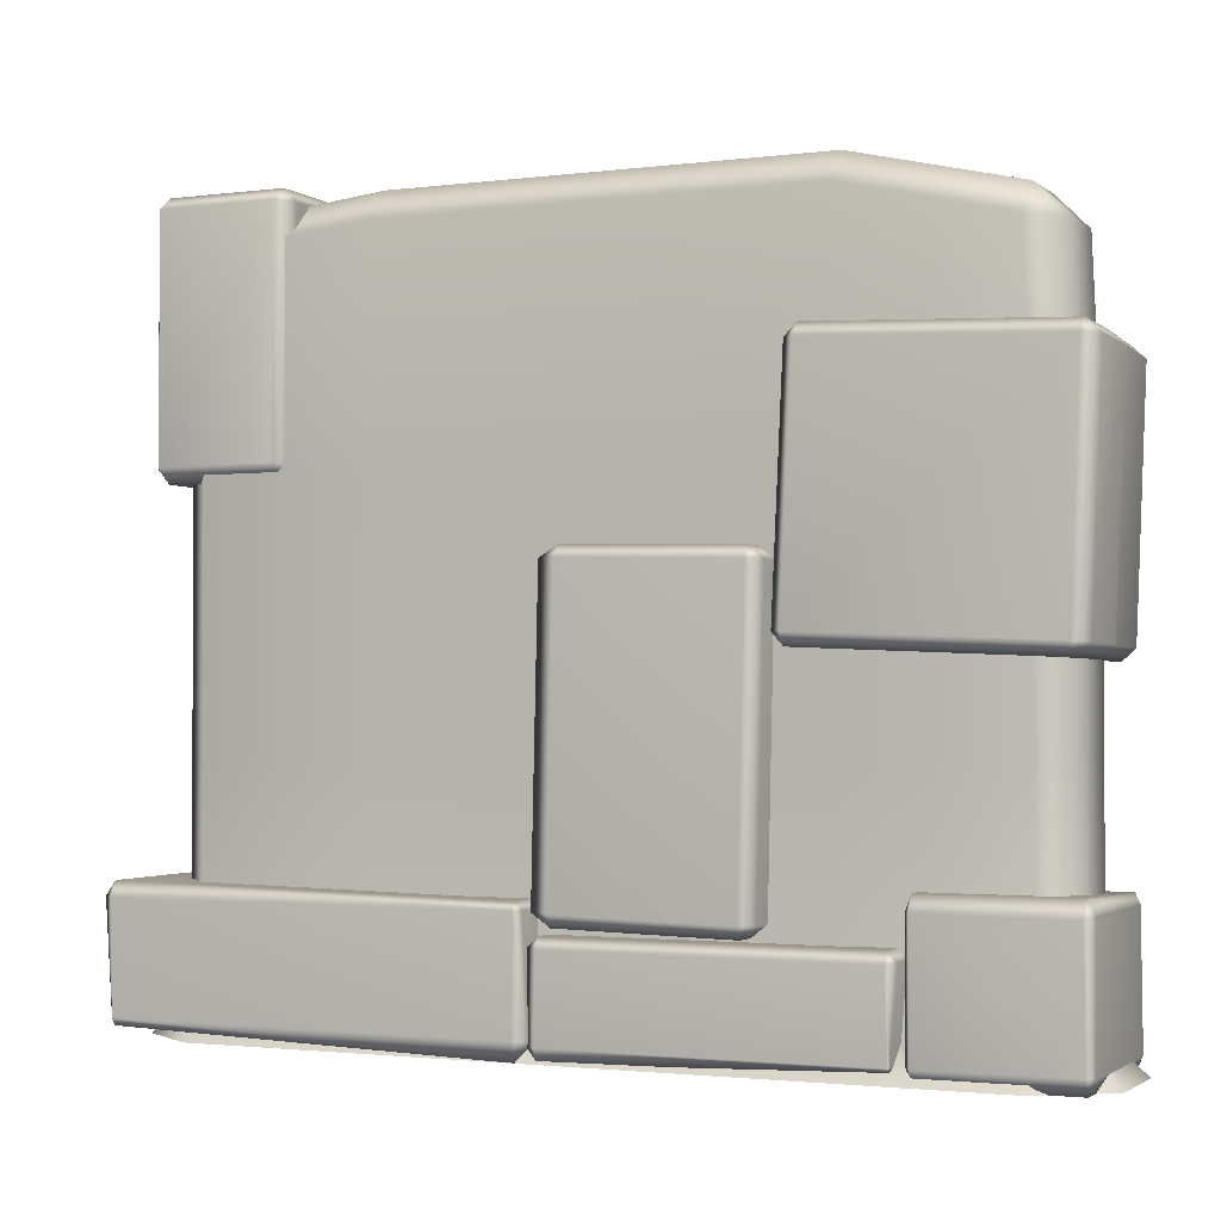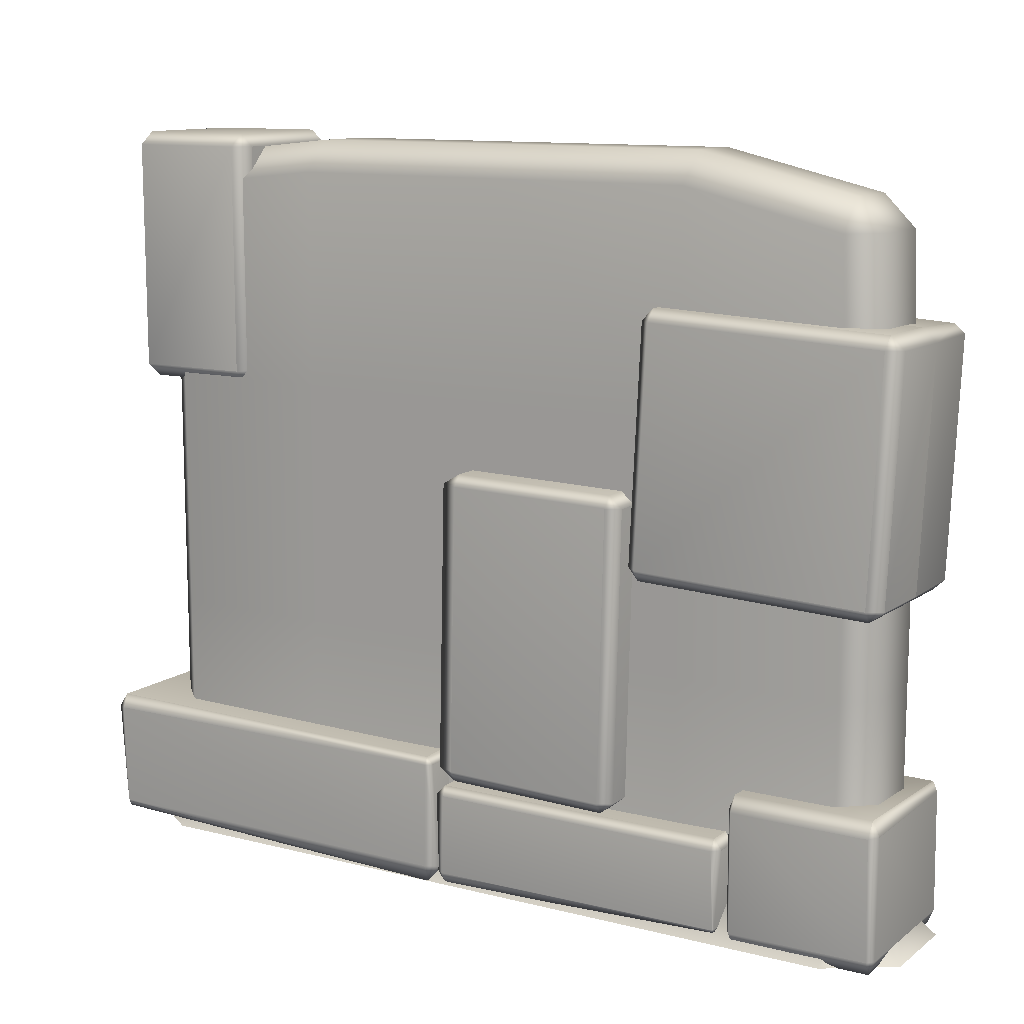
<metadata>
{"format":"obj","ext":"obj","renderer":"f3d","projection":"perspective","resolution":1024,"background":"white","views":[{"elev":-1.8,"azim":-155.4,"up":"+Y"},{"elev":11.7,"azim":-148.7,"up":"+Y"}]}
</metadata>
<code>
g ruinWall03
v -3.316 2.772 -0.694
v -3.431 2.766 -0.6132
v -3.312 2.675 -0.6145
v -1.431 2.851 -0.6964
v -3.316 2.772 -0.694
v -1.427 2.754 -0.6145
v -1.341 2.853 -0.6132
v -1.509 4.743 -0.6689
v -1.42 4.746 -0.5877
v -1.513 4.844 -0.5863
v -3.394 4.665 -0.6829
v -3.316 2.772 -0.694
v -3.394 4.665 -0.6829
v -3.398 4.766 -0.5863
v -3.393 4.646 0.7459
v -3.48 4.643 0.6789
v -3.396 4.72 0.6799
v -1.508 4.724 0.752
v -3.393 4.646 0.7459
v -1.513 4.827 0.6803
v -1.427 4.729 0.6789
v -1.43 2.832 0.6964
v -1.346 2.836 0.6534
v -1.427 2.762 0.6525
v -3.315 2.753 0.7204
v -3.393 4.646 0.7459
v -3.315 2.753 0.7204
v -3.311 2.66 0.6521
v -3.408 2.75 0.6534
v -3.393 4.646 0.7459
v -3.48 4.643 0.6789
v 0.3355 1 0.6962
v 0.1903 0.9003 0
v 0.1903 0.9003 0.6962
v 0.3355 1 0
v 0.1903 0.9003 -0.6962
v 0.3355 1 -0.6962
v 0.2832 3.353 -0.6962
v 0.3355 1 -0.6962
v 0.2831 3.353 0
v 0.1338 3.443 0
v 0.1338 3.443 -0.6962
v -1.214 3.413 0
v -1.214 3.412 -0.6962
v -1.325 3.318 0
v -1.325 3.318 -0.6962
v -1.318 3.318 0.6962
v -1.214 3.409 0.6962
v 0.1339 3.44 0.6962
v 0.2832 3.353 0.6962
v 0.3355 1 0.6962
v 0.3355 1 0
v -1.272 0.9644 -0.6962
v -1.325 3.318 -0.6962
v -1.273 0.9644 0
v -1.157 0.8703 0
v -1.157 0.8704 -0.6962
v -1.157 0.8711 0.6962
v -1.259 0.9647 0.6962
v -1.318 3.318 0.6962
v -1.325 3.318 0
v 0.1903 0.9003 0.6962
v -1.157 0.8703 0
v -1.157 0.8711 0.6962
v 0.1903 0.9003 0
v -1.157 0.8704 -0.6962
v 0.1903 0.9003 -0.6962
v 0.3355 1 -0.6962
v 0.1359 3.35 -0.7675
v 0.1882 0.9969 -0.7644
v 0.2832 3.353 -0.6962
v 0.1338 3.443 -0.6962
v -1.214 3.412 -0.6962
v -1.212 3.32 -0.7634
v -1.325 3.318 -0.6962
v 0.1882 0.9969 -0.7644
v 0.1903 0.9003 -0.6962
v -1.16 0.9669 -0.7675
v -1.212 3.32 -0.7634
v -1.157 0.8704 -0.6962
v -1.272 0.9644 -0.6962
v 3.475 4.073 -0.4324
v 3.38 5.937 -0.5733
v 3.378 4.073 -0.5733
v 3.476 5.937 -0.4324
v 3.476 5.937 0.5605
v 3.465 4.073 0.5605
v 3.476 5.937 0.5605
v 3.378 4.073 0.6732
v 3.38 5.937 0.6896
v 2.427 4.074 0.6739
v 2.428 5.937 0.6896
v 2.321 4.074 0.5605
v 2.428 5.937 0.6896
v 2.322 5.937 0.5605
v 2.322 5.937 -0.4324
v 2.321 4.074 -0.4324
v 2.322 5.937 -0.4324
v 2.427 4.074 -0.5733
v 2.428 5.937 -0.5733
v 3.378 4.073 -0.5733
v 3.38 5.937 -0.5733
v 2.428 5.937 -0.5733
v 2.427 4.074 -0.5733
v -3.311 2.66 0.6521
v -1.427 2.762 0.6525
v -1.426 2.745 -0.0003554
v -3.311 2.667 -0.0003546
v -1.427 2.754 -0.6145
v -3.312 2.675 -0.6145
v -3.311 2.667 -0.0003546
v -3.408 2.75 0.6534
v -3.311 2.66 0.6521
v -3.431 2.758 0.0009341
v -3.312 2.675 -0.6145
v -3.431 2.766 -0.6132
v -3.48 4.643 0.6789
v -3.51 4.651 0.02642
v -3.396 4.72 0.6799
v -3.398 4.757 0.02779
v -3.51 4.659 -0.5877
v -3.398 4.766 -0.5863
v -3.431 2.766 -0.6132
v -3.431 2.758 0.0009341
v -1.513 4.827 0.6803
v -3.396 4.72 0.6799
v -1.513 4.836 0.02779
v -1.427 4.729 0.6789
v -1.42 4.738 0.02642
v -1.341 2.845 0.0009341
v -1.346 2.836 0.6534
v -1.513 4.844 -0.5863
v -3.398 4.766 -0.5863
v -3.398 4.757 0.02779
v -1.42 4.746 -0.5877
v -1.341 2.845 0.0009341
v -1.341 2.853 -0.6132
v -1.426 2.745 -0.0003554
v -1.427 2.754 -0.6145
v -1.427 2.762 0.6525
v -1.346 2.836 0.6534
v -3.316 2.772 -0.694
v -3.51 4.659 -0.5877
v -3.431 2.766 -0.6132
v -3.394 4.665 -0.6829
v -3.398 4.766 -0.5863
v -2.151 0.7616 -0.756
v 0.2881 0.7616 -0.7296
v 0.2881 0.846 -0.693
v -2.151 0.8461 -0.693
v -2.151 0.8461 -0.693
v -2.212 0.7616 -0.693
v -2.151 0.7616 -0.756
v -2.161 0.1107 -0.693
v -2.151 0.1107 -0.7099
v -2.151 0.08338 -0.693
v -2.151 0.8461 -0.693
v 0.2881 0.846 -0.693
v 0.2881 0.8066 0.693
v -2.151 0.8475 0.693
v -2.151 0.8461 -0.693
v -2.151 0.8475 0.693
v -2.213 0.7616 0.693
v -2.212 0.7616 -0.693
v -2.151 0.8475 0.693
v 0.2881 0.8066 0.693
v 0.2881 0.7616 0.7288
v -2.151 0.7616 0.745
v -2.151 0.7616 0.745
v -2.213 0.7616 0.693
v -2.151 0.8475 0.693
v -2.151 0.1107 0.7157
v -2.169 0.1107 0.693
v -2.151 0.06884 0.693
v -2.151 0.7616 0.745
v 0.2881 0.7616 0.7288
v 0.2881 0.1107 0.7451
v -2.151 0.1107 0.7157
v 0.3677 0.1107 0.693
v 0.2881 0.0002398 0.693
v 0.2881 0.7616 0.7288
v 0.33 0.7616 0.693
v 0.2881 0.8066 0.693
v -2.151 0.1107 0.7157
v 0.2881 0.1107 0.7451
v 0.2881 0.0002398 0.693
v -2.151 0.06884 0.693
v -2.151 0.06884 0.693
v 0.2881 0.0002398 0.693
v 0.2881 0.003542 -0.693
v -2.151 0.08338 -0.693
v -2.151 0.06884 0.693
v -2.151 0.08338 -0.693
v -2.161 0.1107 -0.693
v -2.169 0.1107 0.693
v -2.169 0.1107 0.693
v -2.212 0.7616 -0.693
v -2.213 0.7616 0.693
v -2.151 0.08338 -0.693
v 0.2881 0.003542 -0.693
v 0.2881 0.1107 -0.756
v -2.151 0.1107 -0.7099
v -2.151 0.1107 -0.7099
v 0.2881 0.1107 -0.756
v 0.2881 0.7616 -0.7296
v -2.151 0.7616 -0.756
v 0.3679 0.7616 -0.693
v 0.2881 0.846 -0.693
v 0.2881 0.1107 -0.756
v 0.368 0.1107 -0.693
v 0.2881 0.003542 -0.693
v 0.2881 0.003542 -0.693
v 0.2881 0.0002398 0.693
v 0.3677 0.1107 0.693
v 0.368 0.1107 -0.693
v 0.2881 0.8066 0.693
v 0.2881 0.846 -0.693
v 0.3679 0.7616 -0.693
v 0.33 0.7616 0.693
v 0.368 0.1107 -0.693
v 0.3677 0.1107 0.693
v 0.33 0.7616 0.693
v 0.3679 0.7616 -0.693
v -2.292 9.617e-06 -0.6394
v -3.408 1.106e-05 -0.6394
v -3.408 1.25e-05 0.572
v -2.292 3.799e-05 0.572
v -3.408 1.25e-05 0.572
v -3.408 1.106e-05 -0.6394
v -3.458 0.1144 -0.6394
v -3.456 0.1144 0.572
v -3.456 0.1144 0.572
v -3.463 1.083 -0.6394
v -3.445 1.083 0.572
v -3.408 1.203 -0.6394
v -3.408 1.163 0.572
v -3.463 1.083 -0.6394
v -3.408 1.106e-05 -0.6394
v -2.292 0.1144 -0.7111
v -3.408 0.1144 -0.6947
v -2.292 9.617e-06 -0.6394
v -2.245 0.1144 -0.6394
v -2.292 1.083 -0.7164
v -2.244 1.083 -0.6394
v -2.292 1.205 -0.6394
v -3.408 0.1144 -0.6947
v -3.408 1.083 -0.7265
v -3.408 1.083 -0.7265
v -3.408 1.203 -0.6394
v -3.458 0.1144 -0.6394
v -3.408 1.106e-05 -0.6394
v -3.408 1.083 -0.7265
v -3.463 1.083 -0.6394
v -3.408 1.203 -0.6394
v -2.292 1.205 -0.6394
v -2.292 1.173 0.572
v -3.408 1.163 0.572
v -3.408 1.203 -0.6394
v -3.408 1.163 0.572
v -2.292 1.083 0.6139
v -3.408 1.083 0.6318
v -2.292 1.173 0.572
v -2.254 1.083 0.572
v -2.292 0.1144 0.6212
v -3.408 1.083 0.6318
v -3.408 0.1144 0.631
v -2.255 0.1144 0.572
v -2.292 3.799e-05 0.572
v -3.408 0.1144 0.631
v -3.408 1.25e-05 0.572
v -3.456 0.1144 0.572
v -3.445 1.083 0.572
v -3.408 1.083 0.6318
v -3.408 1.163 0.572
v -2.292 9.617e-06 -0.6394
v -2.292 3.799e-05 0.572
v -2.255 0.1144 0.572
v -2.245 0.1144 -0.6394
v -2.254 1.083 0.572
v -2.244 1.083 -0.6394
v -2.244 1.083 -0.6394
v -2.292 1.173 0.572
v -2.292 1.205 -0.6394
v 3.627 1.009 0.7863
v 0.4444 1.009 0.7589
v 0.4444 1.121 0.7208
v 3.627 1.121 0.7208
v 3.627 1.121 0.7208
v 3.706 1.009 0.7208
v 3.627 1.009 0.7863
v 3.639 0.1467 0.7208
v 3.627 0.1467 0.7384
v 3.627 0.1105 0.7208
v 3.627 1.121 0.7208
v 0.4444 1.121 0.7208
v 0.4444 1.069 -0.7208
v 3.627 1.123 -0.7208
v 3.627 1.121 0.7208
v 3.627 1.123 -0.7208
v 3.707 1.009 -0.7208
v 3.706 1.009 0.7208
v 3.627 1.123 -0.7208
v 0.4444 1.069 -0.7208
v 0.4444 1.009 -0.7581
v 3.627 1.009 -0.7749
v 3.627 1.009 -0.7749
v 0.4444 0.1467 -0.775
v 3.627 0.1467 -0.7444
v 0.4444 0.1467 -0.775
v 0.4444 0.0003177 -0.7208
v 3.627 0.09121 -0.7208
v 0.3405 0.1467 -0.7208
v 0.4444 0.0003177 -0.7208
v 0.4444 1.009 -0.7581
v 0.3898 1.009 -0.7208
v 0.4444 1.069 -0.7208
v 3.627 1.009 -0.7749
v 3.707 1.009 -0.7208
v 3.627 1.123 -0.7208
v 3.627 0.1467 -0.7444
v 3.65 0.1467 -0.7208
v 3.627 0.09121 -0.7208
v 3.627 0.09121 -0.7208
v 0.4444 0.0003177 -0.7208
v 0.4444 0.004693 0.7208
v 3.627 0.1105 0.7208
v 3.627 0.09121 -0.7208
v 3.627 0.1105 0.7208
v 3.639 0.1467 0.7208
v 3.65 0.1467 -0.7208
v 3.65 0.1467 -0.7208
v 3.706 1.009 0.7208
v 3.707 1.009 -0.7208
v 3.627 0.1105 0.7208
v 0.4444 0.004693 0.7208
v 0.4444 0.1467 0.7863
v 3.627 0.1467 0.7384
v 3.627 0.1467 0.7384
v 0.4444 0.1467 0.7863
v 0.4444 1.009 0.7589
v 3.627 1.009 0.7863
v 0.3403 1.009 0.7208
v 0.4444 1.121 0.7208
v 0.4444 0.1467 0.7863
v 0.3401 0.1467 0.7208
v 0.4444 0.004693 0.7208
v 0.4444 0.004693 0.7208
v 0.4444 0.0003177 -0.7208
v 0.3405 0.1467 -0.7208
v 0.3401 0.1467 0.7208
v 0.4444 1.069 -0.7208
v 0.4444 1.121 0.7208
v 0.3403 1.009 0.7208
v 0.3898 1.009 -0.7208
v 0.3401 0.1467 0.7208
v 0.3405 0.1467 -0.7208
v 0.3898 1.009 -0.7208
v 0.3403 1.009 0.7208
v 0.1903 0.9003 0.6962
v 0.1882 0.9969 0.763
v 0.3355 1 0.6962
v -1.157 0.8711 0.6962
v 0.2832 3.353 0.6962
v -1.16 0.9669 0.7622
v -1.259 0.9647 0.6962
v -1.212 3.32 0.7677
v -1.212 3.32 0.7677
v 0.1359 3.35 0.7678
v 0.1339 3.44 0.6962
v -1.318 3.318 0.6962
v -1.214 3.409 0.6962
v 3.38 5.937 0.6896
v 2.428 5.937 0.6896
v 2.428 6.043 0.5605
v 2.322 5.937 0.5605
v 2.322 5.937 -0.4324
v 3.38 6.042 0.5605
v 3.476 5.937 0.5605
v 2.428 6.043 -0.4324
v 2.428 5.937 -0.5733
v 3.38 6.042 -0.4324
v 3.476 5.937 -0.4324
v 3.38 5.937 -0.5733
v 3.378 4.073 0.6732
v 3.465 4.073 0.5605
v 3.378 3.963 0.5605
v 2.427 4.074 0.6739
v 3.475 4.073 -0.4324
v 2.427 3.971 0.5605
v 2.321 4.074 0.5605
v 3.378 3.959 -0.4324
v 3.378 4.073 -0.5733
v 2.427 3.96 -0.4324
v 2.321 4.074 -0.4324
v 2.427 4.074 -0.5733
v -2.978 5.699 0.25
v -1.702 5.75 0.5
v -2.978 5.449 0.5
v -1.702 6 0.25
v -6.104e-07 5.75 0.5
v -1.702 6 -0.25
v -2.978 5.699 -0.25
v -2.978 5.449 -0.5
v -1.702 5.75 -0.5
v -6.104e-07 6 0.25
v 1.702 5.75 0.5
v -6.104e-07 6 -0.25
v -6.104e-07 5.75 -0.5
v 1.702 6 0.25
v 2.931 5.619 0.5
v 2.931 5.869 0.25
v 2.931 5.869 -0.25
v 1.702 6 -0.25
v 1.702 5.75 -0.5
v 2.931 5.619 -0.5
v -3.293 0.2611 0.25
v -3.043 2 0.5
v -3.043 0.2611 0.5
v -3.293 2 0.25
v -3.043 4 0.5
v -3.293 4 0.25
v -2.978 5.449 0.5
v -3.293 2 -0.25
v -3.228 5.449 0.25
v -2.978 5.699 0.25
v -2.978 5.699 -0.25
v -3.293 4 -0.25
v -3.228 5.449 -0.25
v -2.978 5.449 -0.5
v -3.043 4 -0.5
v -3.043 2 -0.5
v -3.043 0.2611 -0.5
v -3.293 0.2611 -0.25
v -3.557 0 -0.3616
v -3.557 0 0.3616
v 3.043 2 -0.5
v 3.043 0.2611 -0.5
v 3.293 0.2611 -0.25
v 3.293 2 -0.25
v 3.043 4 -0.5
v 3.293 4 -0.25
v 2.931 5.619 -0.5
v 3.293 2 0.25
v 3.181 5.619 -0.25
v 2.931 5.869 -0.25
v 2.931 5.869 0.25
v 3.293 4 0.25
v 3.181 5.619 0.25
v 2.931 5.619 0.5
v 3.043 4 0.5
v 3.043 2 0.5
v 3.043 0.2611 0.5
v 3.293 0.2611 0.25
v 3.557 0 0.3616
v 3.557 0 -0.3616
v -3.043 4 0.5
v -2.978 5.449 0.5
v -1.702 5.75 0.5
v -1.702 4 0.5
v -3.043 2 0.5
v -6.104e-07 4 0.5
v -6.104e-07 5.75 0.5
v 1.702 4 0.5
v 1.702 5.75 0.5
v 2.931 5.619 0.5
v 3.043 4 0.5
v 1.702 2 0.5
v 3.043 2 0.5
v -6.104e-07 2 0.5
v 1.702 0.2611 0.5
v 3.043 0.2611 0.5
v -1.702 2 0.5
v -6.104e-07 0.2611 0.5
v -1.702 0.2611 0.5
v -3.043 0.2611 0.5
v 1.702 0 0.7231
v 3.043 0 0.7231
v 3.293 0.2611 0.25
v 3.557 0 0.3616
v -6.104e-07 0 0.7231
v -1.702 0 0.7231
v -3.043 0 0.7231
v -3.557 0 0.3616
v -3.293 0.2611 0.25
v 1.702 5.75 -0.5
v 3.043 4 -0.5
v 2.931 5.619 -0.5
v 1.702 4 -0.5
v 3.043 2 -0.5
v -6.104e-07 4 -0.5
v -6.104e-07 5.75 -0.5
v 1.702 2 -0.5
v 3.043 0.2611 -0.5
v -6.104e-07 2 -0.5
v -1.702 4 -0.5
v -1.702 5.75 -0.5
v -2.978 5.449 -0.5
v -3.043 4 -0.5
v -1.702 2 -0.5
v -3.043 2 -0.5
v 1.702 0.2611 -0.5
v -1.702 0.2611 -0.5
v -3.043 0.2611 -0.5
v -6.104e-07 0.2611 -0.5
v 3.043 0 -0.7231
v 3.557 0 -0.3616
v 3.293 0.2611 -0.25
v 1.702 0 -0.7231
v -6.104e-07 0 -0.7231
v -1.702 0 -0.7231
v -3.043 0 -0.7231
v -3.293 0.2611 -0.25
v -3.557 0 -0.3616
g ruinWall03_0
f 3 2 1
f 5 4 3
f 4 6 3
f 4 7 6
f 4 8 7
f 8 9 7
f 10 9 8
f 11 8 4
f 12 11 4
f 10 8 13
f 14 10 13
f 17 16 15
f 19 18 17
f 18 20 17
f 18 21 20
f 18 22 21
f 22 23 21
f 24 23 22
f 25 22 18
f 26 25 18
f 24 22 27
f 28 24 27
f 27 29 28
f 29 27 30
f 31 29 30
f 34 33 32
f 33 35 32
f 35 33 36
f 37 35 36
f 39 38 35
f 38 40 35
f 41 40 38
f 42 41 38
f 43 41 42
f 44 43 42
f 45 43 44
f 46 45 44
f 43 45 47
f 48 43 47
f 41 43 48
f 49 41 48
f 40 41 49
f 50 40 49
f 40 50 51
f 52 40 51
f 54 53 45
f 53 55 45
f 56 55 53
f 57 56 53
f 55 56 58
f 59 55 58
f 55 59 60
f 61 55 60
f 64 63 62
f 63 65 62
f 65 63 66
f 67 65 66
f 70 69 68
f 69 71 68
f 71 69 72
f 72 69 73
f 69 74 73
f 73 74 75
f 74 69 76
f 77 76 68
f 78 74 76
f 78 76 77
f 79 78 75
f 80 78 77
f 78 81 75
f 81 78 80
f 84 83 82
f 83 85 82
f 82 85 86
f 87 82 86
f 89 87 88
f 90 89 88
f 91 89 90
f 92 91 90
f 91 94 93
f 94 95 93
f 95 96 93
f 96 97 93
f 99 97 98
f 100 99 98
f 103 102 101
f 104 103 101
f 107 106 105
f 108 107 105
f 109 107 108
f 110 109 108
f 113 112 111
f 112 114 111
f 111 114 115
f 114 116 115
f 112 117 114
f 117 118 114
f 118 117 119
f 120 118 119
f 121 118 120
f 122 121 120
f 118 121 123
f 124 118 123
f 126 125 120
f 125 127 120
f 125 128 127
f 128 129 127
f 130 129 128
f 131 130 128
f 127 129 132
f 127 132 133
f 134 127 133
f 129 135 132
f 135 129 136
f 137 135 136
f 137 136 138
f 139 137 138
f 138 136 140
f 136 141 140
f 144 143 142
f 143 145 142
f 145 143 146
f 149 148 147
f 150 149 147
f 153 152 151
f 154 152 153
f 155 154 153
f 156 154 155
f 159 158 157
f 160 159 157
f 163 162 161
f 164 163 161
f 167 166 165
f 168 167 165
f 171 170 169
f 169 170 172
f 170 173 172
f 172 173 174
f 177 176 175
f 178 177 175
f 180 179 177
f 177 179 181
f 179 182 181
f 181 182 183
f 186 185 184
f 187 186 184
f 190 189 188
f 191 190 188
f 194 193 192
f 195 194 192
f 197 194 196
f 198 197 196
f 201 200 199
f 202 201 199
f 205 204 203
f 206 205 203
f 208 207 205
f 205 207 209
f 207 210 209
f 209 210 211
f 214 213 212
f 215 214 212
f 218 217 216
f 219 218 216
f 222 221 220
f 223 222 220
f 226 225 224
f 227 226 224
f 230 229 228
f 231 230 228
f 233 230 232
f 234 233 232
f 234 236 235
f 237 234 235
f 240 239 238
f 239 241 238
f 242 241 239
f 239 243 242
f 243 244 242
f 243 245 244
f 243 239 246
f 247 243 246
f 245 243 248
f 249 245 248
f 251 250 246
f 246 250 252
f 250 253 252
f 252 253 254
f 257 256 255
f 258 257 255
f 261 260 259
f 260 262 259
f 263 262 260
f 263 260 264
f 264 260 265
f 266 264 265
f 267 263 264
f 264 268 267
f 268 264 269
f 270 268 269
f 269 271 270
f 272 271 269
f 273 272 269
f 274 272 273
f 277 276 275
f 278 277 275
f 279 277 278
f 280 279 278
f 282 279 281
f 283 282 281
f 286 285 284
f 287 286 284
f 290 289 288
f 291 289 290
f 292 291 290
f 293 291 292
f 296 295 294
f 297 296 294
f 300 299 298
f 301 300 298
f 304 303 302
f 305 304 302
f 307 304 306
f 308 307 306
f 310 309 308
f 311 310 308
f 313 312 307
f 307 312 314
f 312 315 314
f 314 315 316
f 319 318 317
f 317 318 320
f 318 321 320
f 320 321 322
f 325 324 323
f 326 325 323
f 329 328 327
f 330 329 327
f 332 329 331
f 333 332 331
f 336 335 334
f 337 336 334
f 340 339 338
f 341 340 338
f 343 342 340
f 340 342 344
f 342 345 344
f 344 345 346
f 349 348 347
f 350 349 347
f 353 352 351
f 354 353 351
f 357 356 355
f 358 357 355
f 361 360 359
f 359 360 362
f 361 363 360
f 360 364 362
f 362 364 365
f 364 360 366
f 365 364 367
f 360 368 366
f 363 368 360
f 369 368 363
f 367 368 369
f 370 365 367
f 371 367 369
f 370 367 371
f 374 373 372
f 374 375 373
f 376 375 374
f 377 374 372
f 372 378 377
f 379 376 374
f 379 374 377
f 380 376 379
f 377 378 381
f 381 379 377
f 380 379 381
f 378 382 381
f 383 380 381
f 381 382 383
f 386 385 384
f 384 387 386
f 388 385 386
f 387 389 386
f 387 390 389
f 391 388 386
f 386 389 391
f 392 388 391
f 389 390 393
f 389 393 391
f 391 393 392
f 390 394 393
f 393 395 392
f 393 394 395
g ruinWall03_1
f 398 397 396
f 397 399 396
f 397 400 399
f 399 401 396
f 401 402 396
f 402 401 403
f 401 404 403
f 400 405 399
f 399 405 401
f 400 406 405
f 401 407 404
f 405 407 401
f 407 408 404
f 406 409 405
f 405 409 407
f 406 410 409
f 410 411 409
f 411 412 409
f 407 413 408
f 409 413 407
f 412 413 409
f 413 414 408
f 413 412 414
f 412 415 414
f 418 417 416
f 417 419 416
f 417 420 419
f 420 421 419
f 421 420 422
f 416 419 423
f 419 421 423
f 424 421 422
f 422 425 424
f 425 426 424
f 421 424 427
f 421 427 423
f 426 428 424
f 424 428 427
f 426 429 428
f 429 430 428
f 430 427 428
f 430 431 427
f 431 423 427
f 431 432 423
f 432 433 423
f 433 416 423
f 433 434 416
f 434 435 416
f 438 437 436
f 439 438 436
f 439 436 440
f 441 439 440
f 441 440 442
f 438 439 443
f 439 441 443
f 444 441 442
f 445 444 442
f 444 445 446
f 441 444 447
f 441 447 443
f 448 444 446
f 444 448 447
f 449 448 446
f 449 450 448
f 450 447 448
f 447 450 451
f 443 447 451
f 443 451 452
f 453 443 452
f 453 438 443
f 453 454 438
f 454 455 438
f 458 457 456
f 459 458 456
f 459 456 460
f 459 461 458
f 461 462 458
f 461 463 462
f 463 464 462
f 465 464 463
f 466 465 463
f 466 463 467
f 467 463 461
f 468 466 467
f 469 461 459
f 469 467 461
f 468 467 470
f 470 467 469
f 471 468 470
f 472 459 460
f 472 469 459
f 473 470 469
f 473 469 472
f 474 472 460
f 474 473 472
f 475 474 460
f 471 470 476
f 476 470 473
f 477 471 476
f 478 471 477
f 479 478 477
f 480 476 473
f 480 473 474
f 481 480 474
f 482 481 474
f 475 482 474
f 482 475 483
f 475 484 483
f 487 486 485
f 486 488 485
f 486 489 488
f 485 488 490
f 491 485 490
f 489 492 488
f 489 493 492
f 488 492 494
f 490 488 494
f 491 490 495
f 496 491 495
f 496 495 497
f 495 498 497
f 495 490 499
f 495 499 498
f 490 494 499
f 499 500 498
f 494 492 501
f 493 501 492
f 499 502 500
f 502 503 500
f 499 494 504
f 504 494 501
f 502 499 504
f 493 505 501
f 506 505 493
f 507 506 493
f 505 508 501
f 504 501 508
f 509 504 508
f 502 504 509
f 510 502 509
f 502 510 503
f 510 511 503
f 503 511 512
f 511 513 512

</code>
